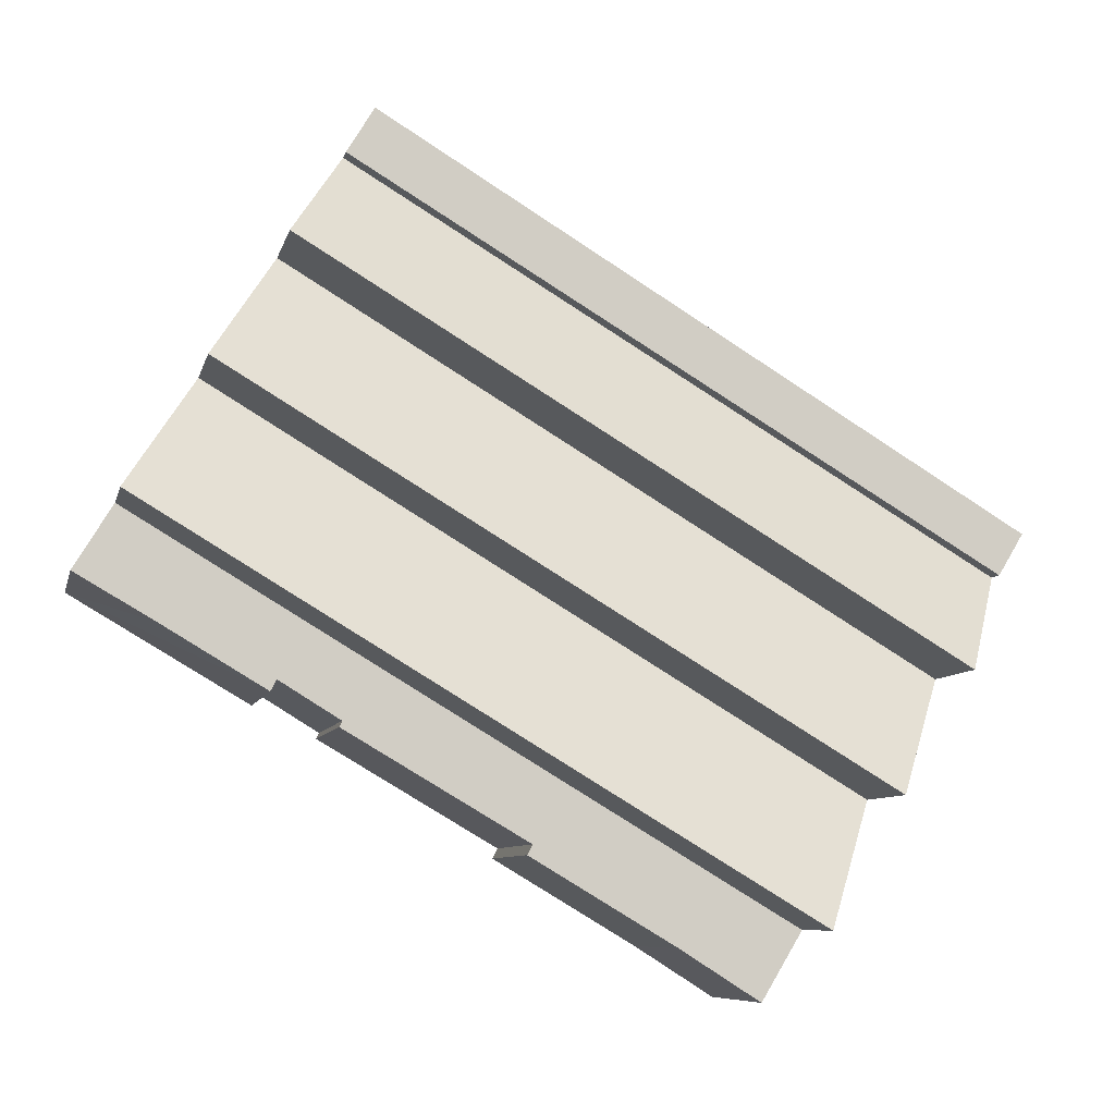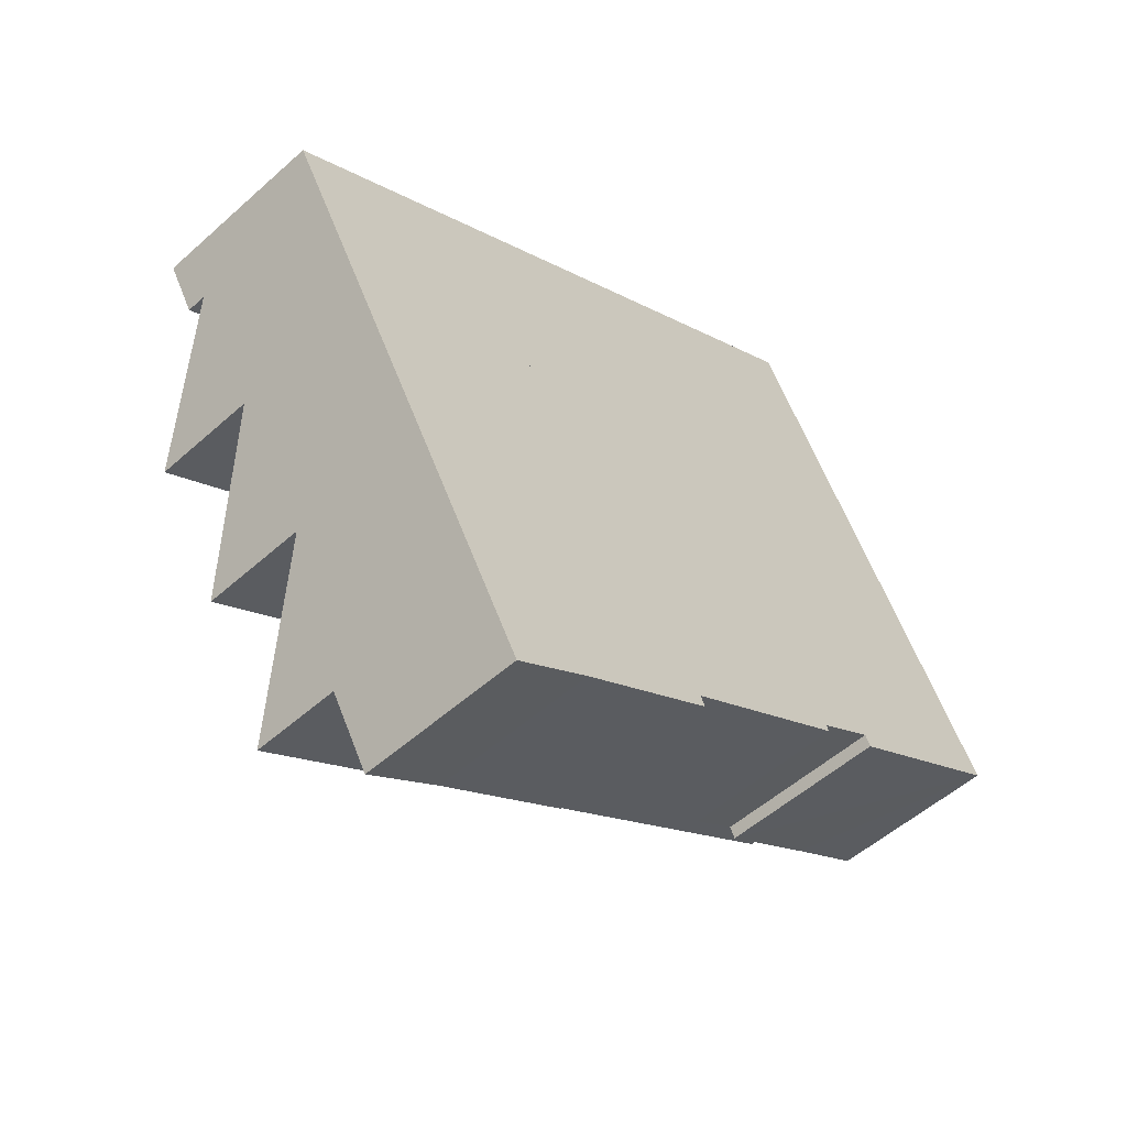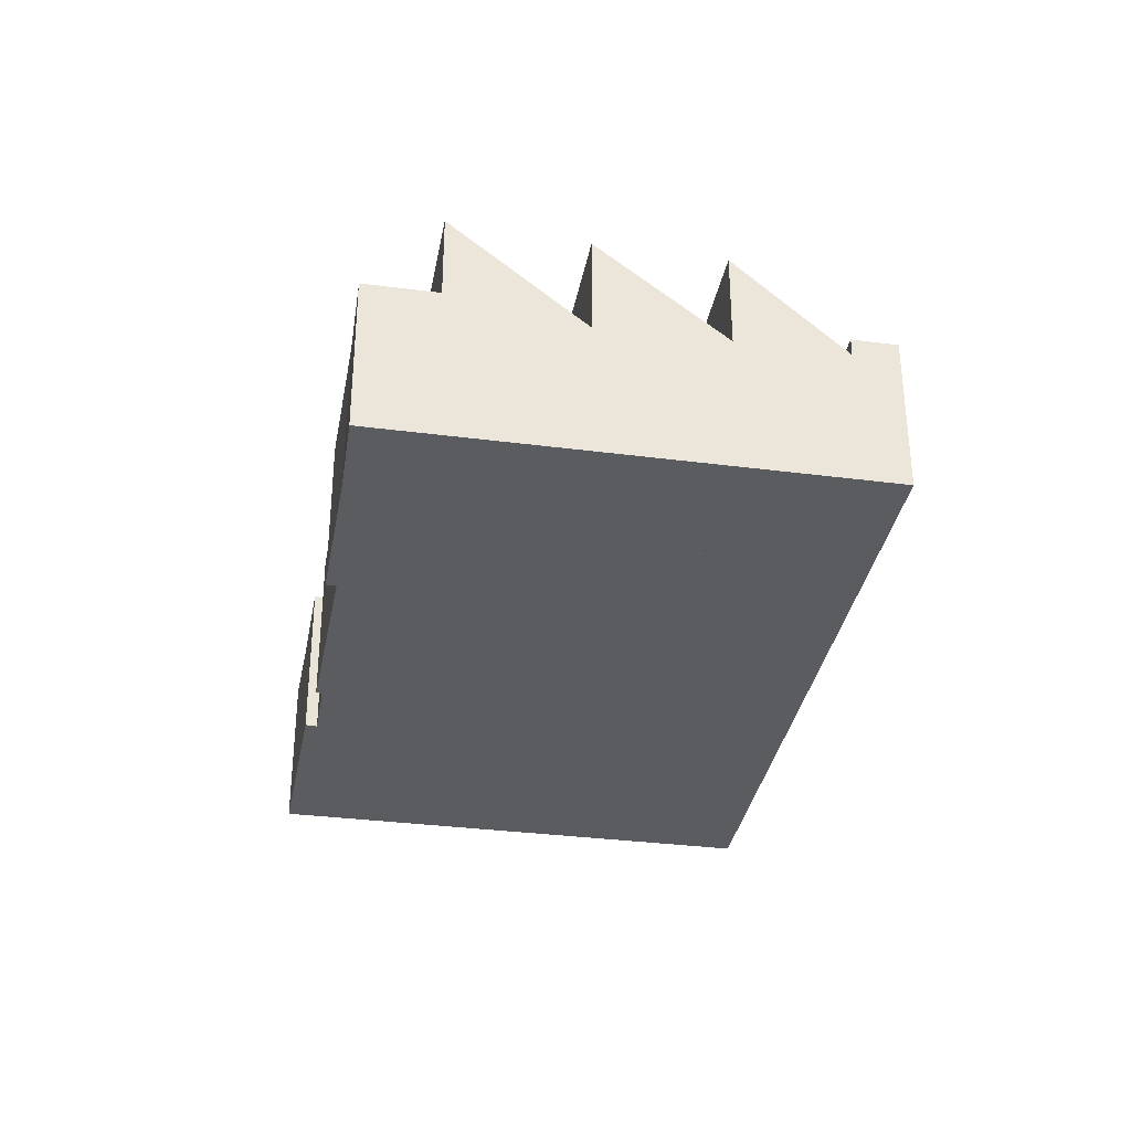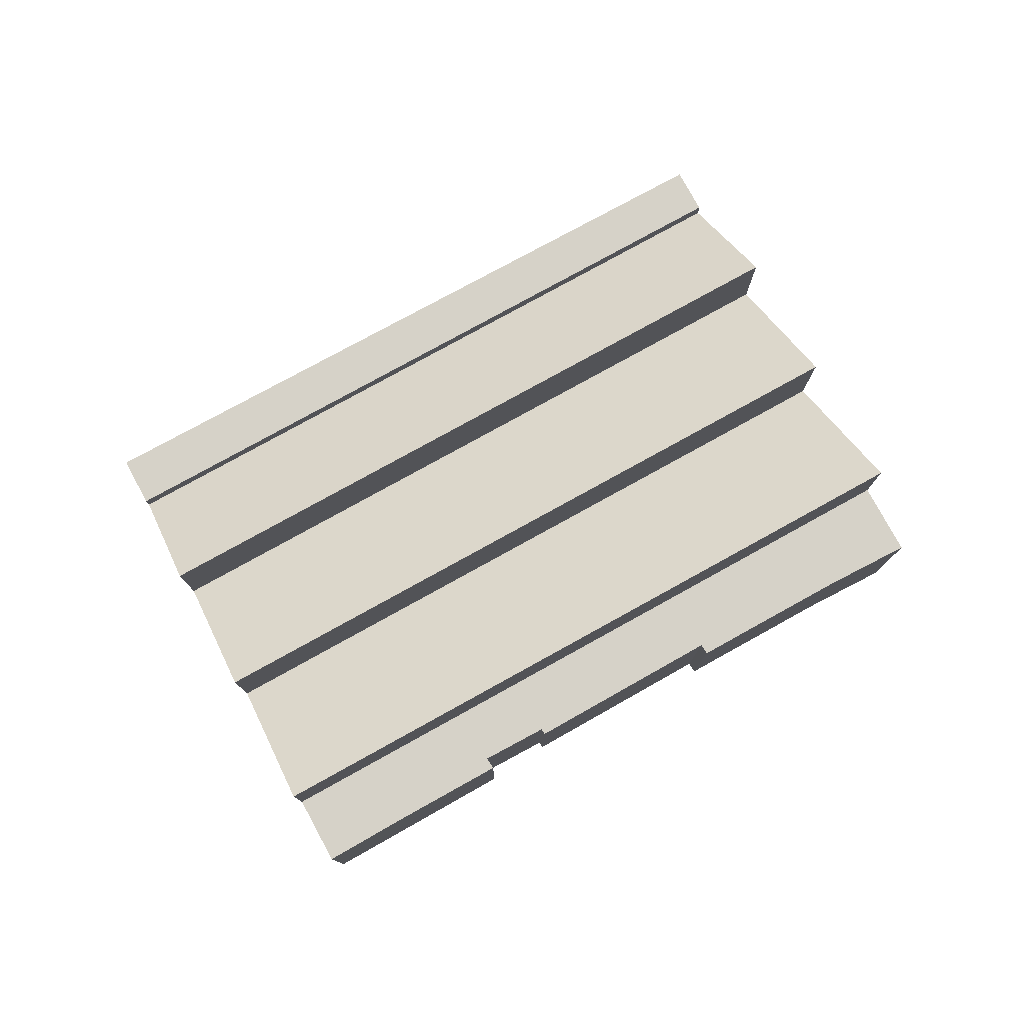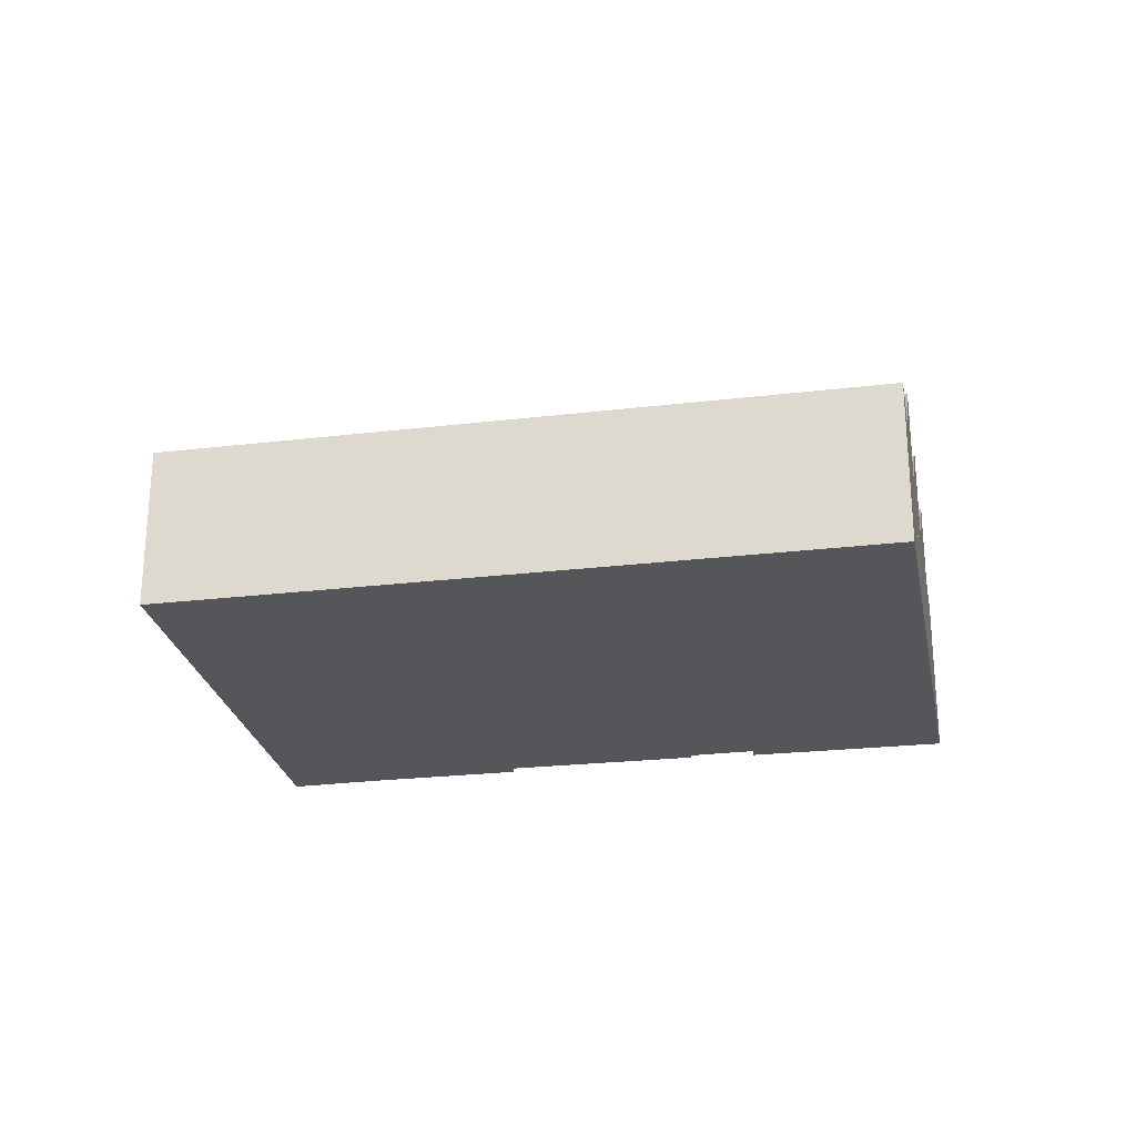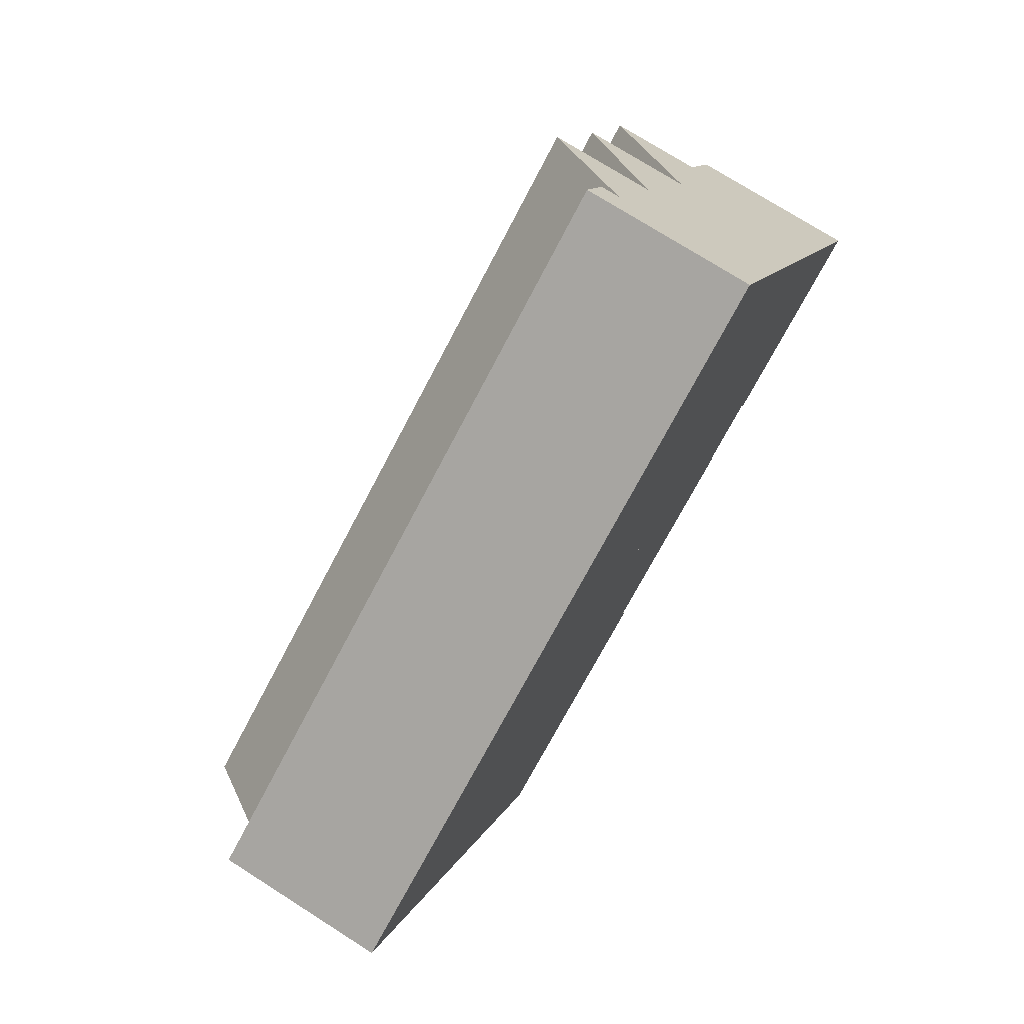
<metadata>
{"format":"obj","ext":"obj","renderer":"f3d","projection":"perspective","resolution":1024,"background":"white","views":[{"elev":-7.8,"azim":167.5,"up":"+Z"},{"elev":-52.9,"azim":-46.2,"up":"+Z"},{"elev":-34.1,"azim":-131.0,"up":"+Y"},{"elev":78.4,"azim":120.3,"up":"+Y"},{"elev":-25.5,"azim":-20.3,"up":"+Y"},{"elev":73.9,"azim":-57.5,"up":"+Z"}]}
</metadata>
<code>
v  10.43 11.74 -17.34
v  36.3 6.604 5.631
v  39.68 11.74 0.054
v  7.067 6.604 -11.76
v  7.067 7.198e-16 -11.76
v  36.3 -3.448e-16 5.631
v  39.68 -3.307e-18 0.054
v  10.43 1.062e-15 -17.34
v  3.877 11.43 -6.45
v  30.33 6.76 15.5
v  33.1 11.43 10.93
v  1.125 6.76 -1.872
v  1.125 1.146e-16 -1.872
v  30.33 -9.489e-16 15.5
v  33.1 -6.691e-16 10.93
v  3.877 3.949e-16 -6.45
v  1.125 7.627 -1.872
v  30.31 7.627 15.53
v  30.33 7.627 15.5
v  29.09 7.627 17.54
v  15.79 7.627 9.521
v  0 7.627 4.67e-16
v  0 0 0
v  15.79 -5.83e-16 9.521
v  29.09 -1.074e-15 17.54
v  30.31 -9.509e-16 15.53
v  10.43 7.602 -17.34
v  15.86 7.602 -18.11
v  12.26 7.602 -20.39
v  39.68 7.602 0.054
v  22.15 7.602 -13.79
v  22.38 7.602 -14.23
v  30.2 7.602 -8.751
v  30.33 7.602 -9.012
v  32.94 7.602 -7.079
v  37.84 7.602 -4.841
v  41.41 7.602 -2.793
v  33.2 7.602 -7.588
v  41.41 1.71e-16 -2.793
v  30.2 5.358e-16 -8.751
v  30.33 5.518e-16 -9.012
v  22.15 8.441e-16 -13.79
v  22.38 8.716e-16 -14.23
v  33.2 4.646e-16 -7.588
v  37.84 2.964e-16 -4.841
v  32.94 4.335e-16 -7.079
v  15.86 1.109e-15 -18.11
v  12.26 1.248e-15 -20.39
v  7.067 11.43 -11.76
v  33.1 6.759 10.93
v  36.3 11.43 5.631
v  3.877 6.759 -6.45
g defaultobject
f 1 2 3
f 2 1 4
f 5 2 4
f 2 5 6
f 2 7 3
f 7 2 6
f 7 1 3
f 1 7 8
f 8 4 1
f 4 8 5
f 8 6 5
f 6 8 7
f 9 10 11
f 10 9 12
f 13 10 12
f 10 13 14
f 10 15 11
f 15 10 14
f 15 9 11
f 9 15 16
f 16 12 9
f 12 16 13
f 16 14 13
f 14 16 15
f 17 18 19
f 18 17 20
f 20 17 21
f 21 17 22
f 23 21 22
f 21 23 24
f 21 24 20
f 20 24 25
f 25 18 20
f 18 25 19
f 19 25 14
f 14 25 26
f 14 17 19
f 17 14 13
f 13 22 17
f 22 13 23
f 24 26 25
f 26 24 14
f 14 24 13
f 13 24 23
f 27 28 29
f 28 27 30
f 28 30 31
f 28 31 32
f 31 30 33
f 31 33 34
f 33 30 35
f 35 30 36
f 36 30 37
f 36 38 35
f 8 30 27
f 30 8 7
f 7 37 30
f 37 7 39
f 40 34 33
f 34 40 41
f 42 32 31
f 32 42 43
f 39 36 37
f 36 39 38
f 38 39 44
f 44 39 45
f 46 33 35
f 33 46 40
f 41 31 34
f 31 41 42
f 43 28 32
f 28 43 47
f 47 29 28
f 29 47 48
f 44 35 38
f 35 44 46
f 48 27 29
f 27 48 8
f 8 39 7
f 39 8 45
f 45 8 46
f 46 8 40
f 40 8 41
f 41 8 42
f 42 8 43
f 43 8 47
f 47 8 48
f 44 45 46
f 49 50 51
f 50 49 52
f 16 50 52
f 50 16 15
f 50 6 51
f 6 50 15
f 6 49 51
f 49 6 5
f 5 52 49
f 52 5 16
f 5 15 16
f 15 5 6

</code>
